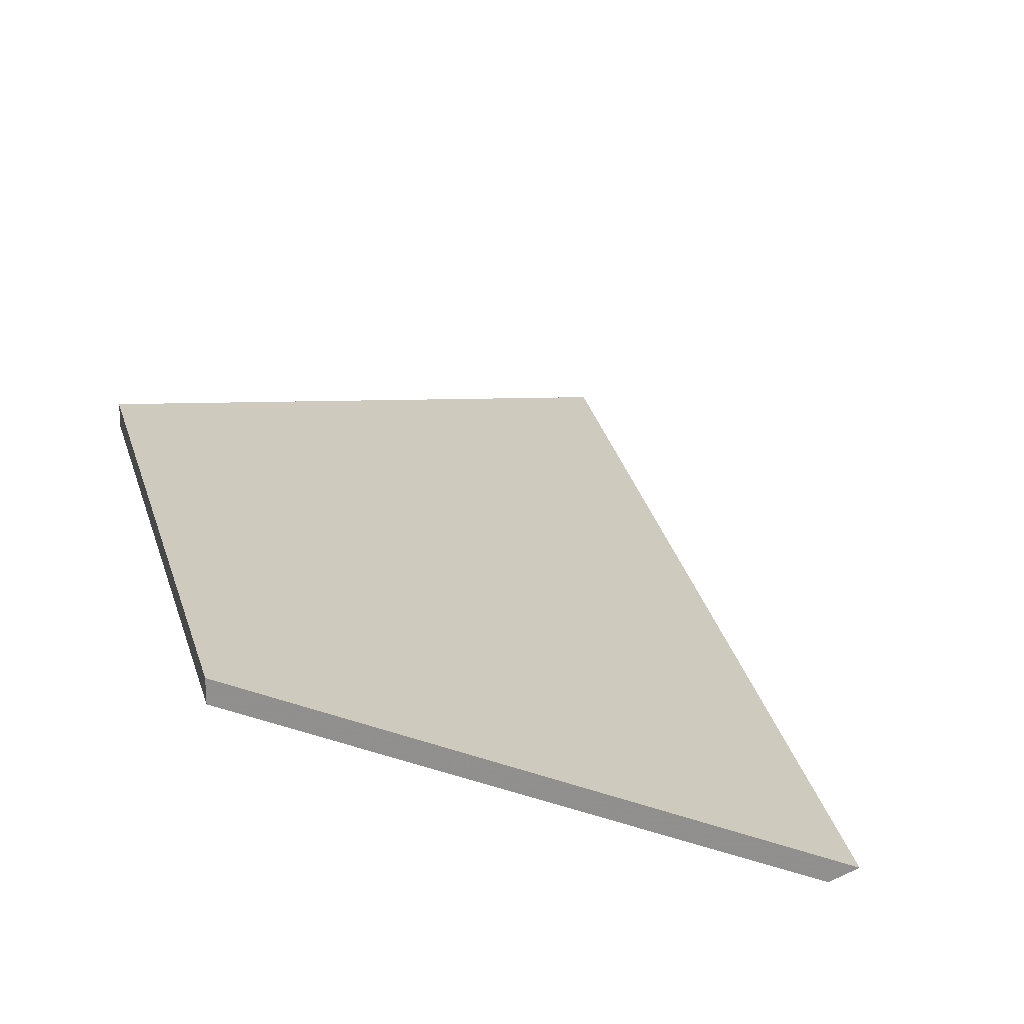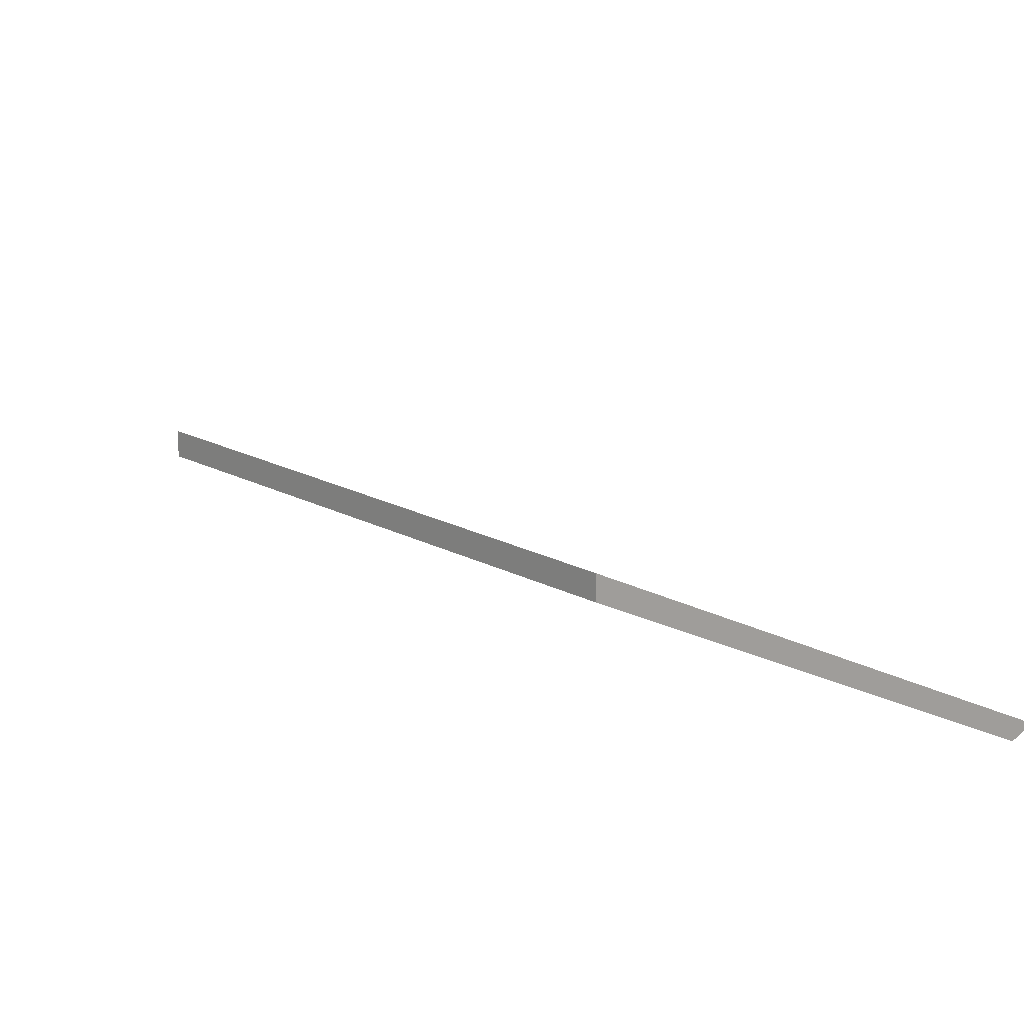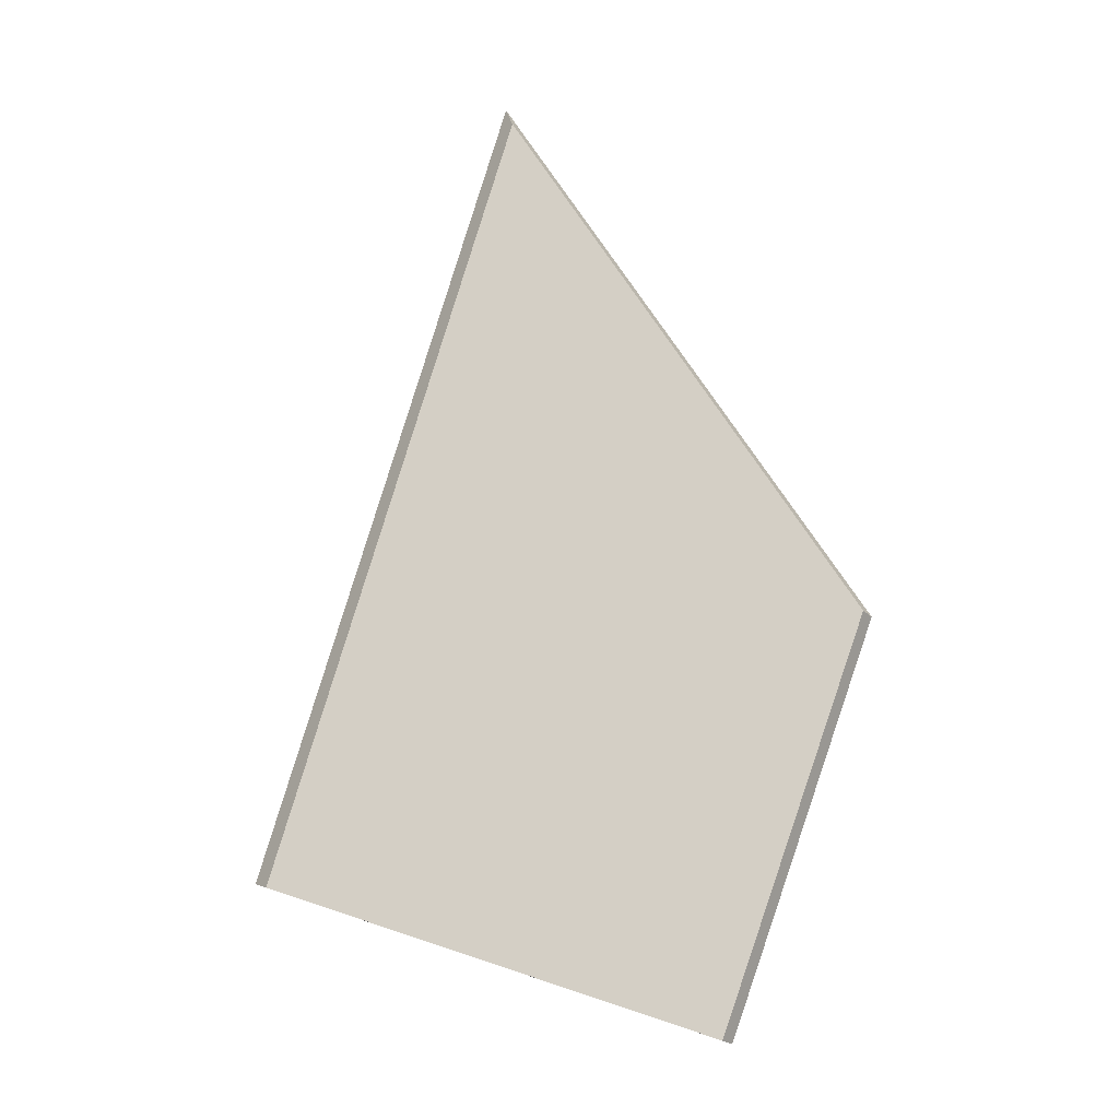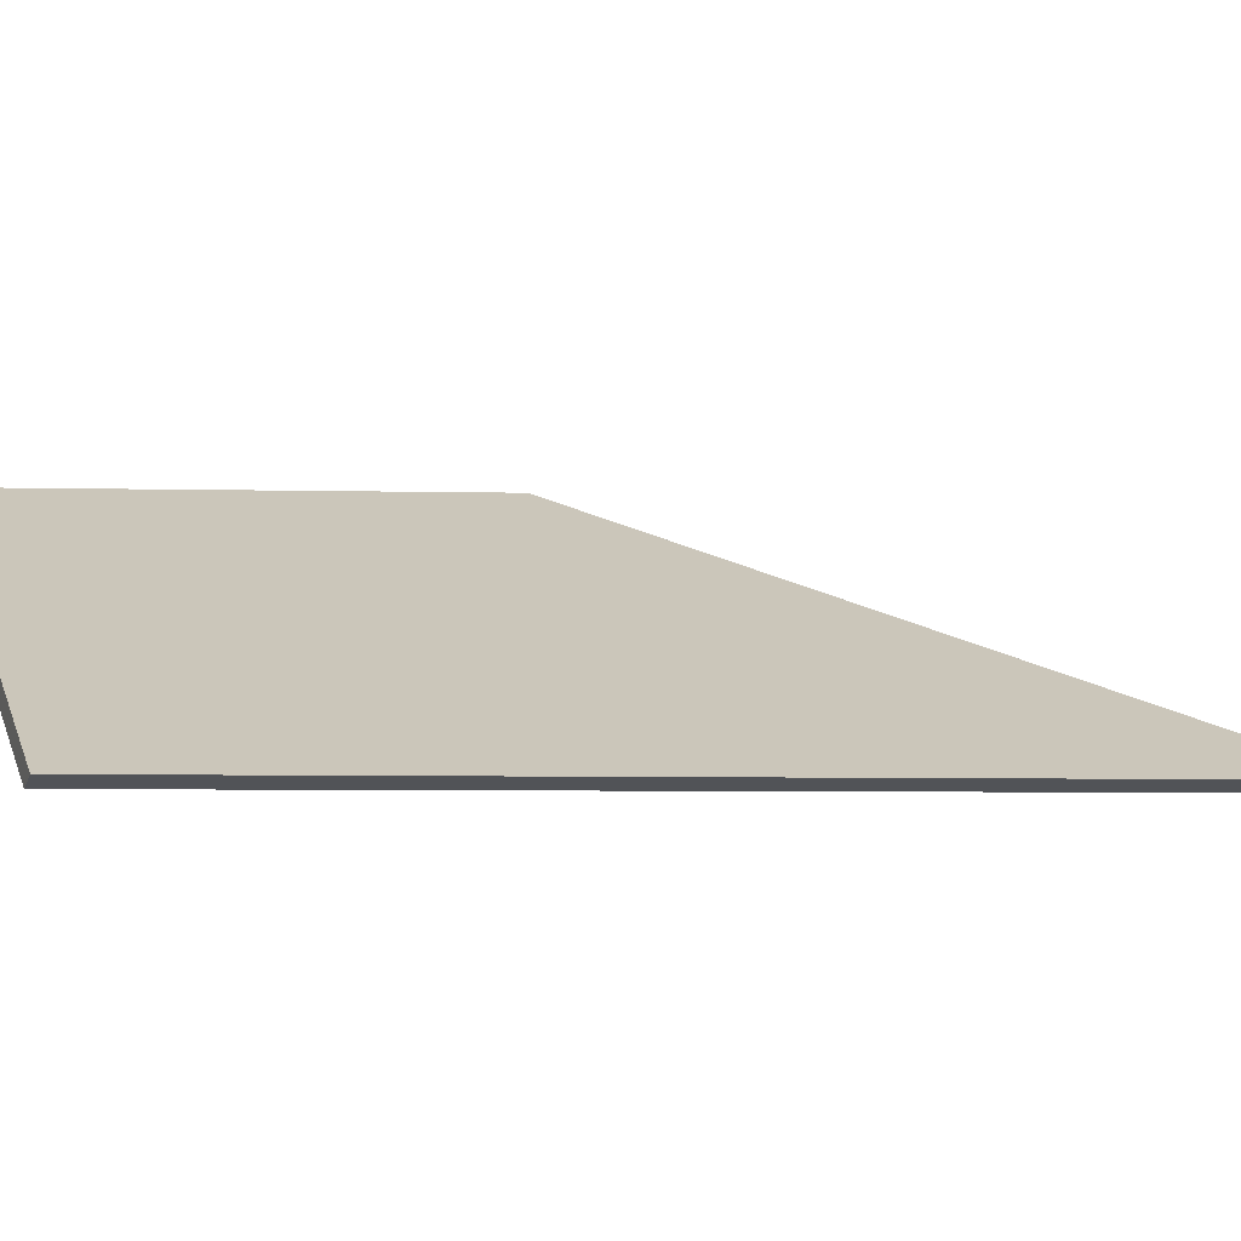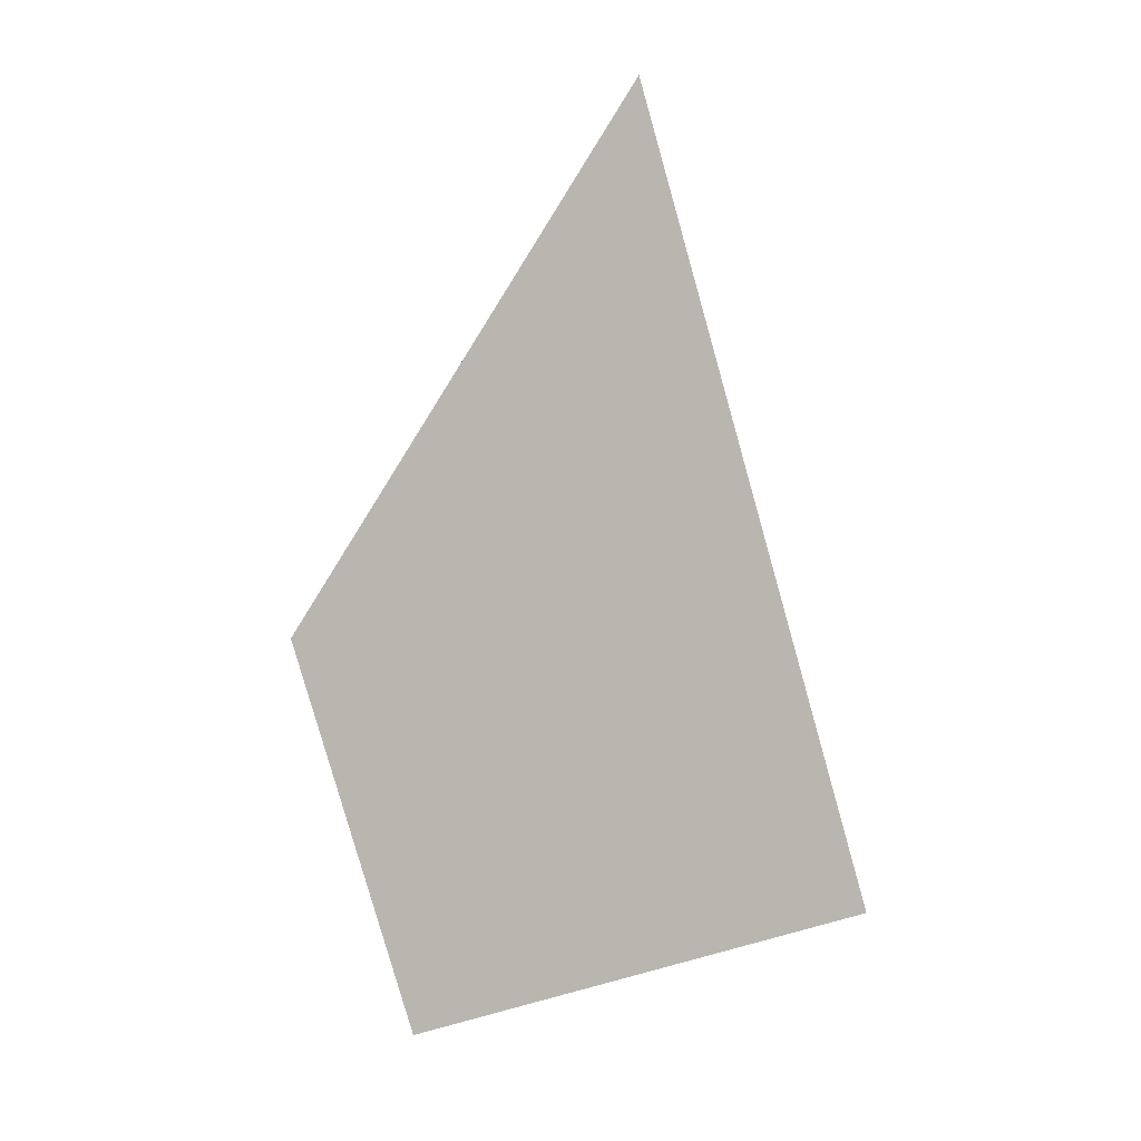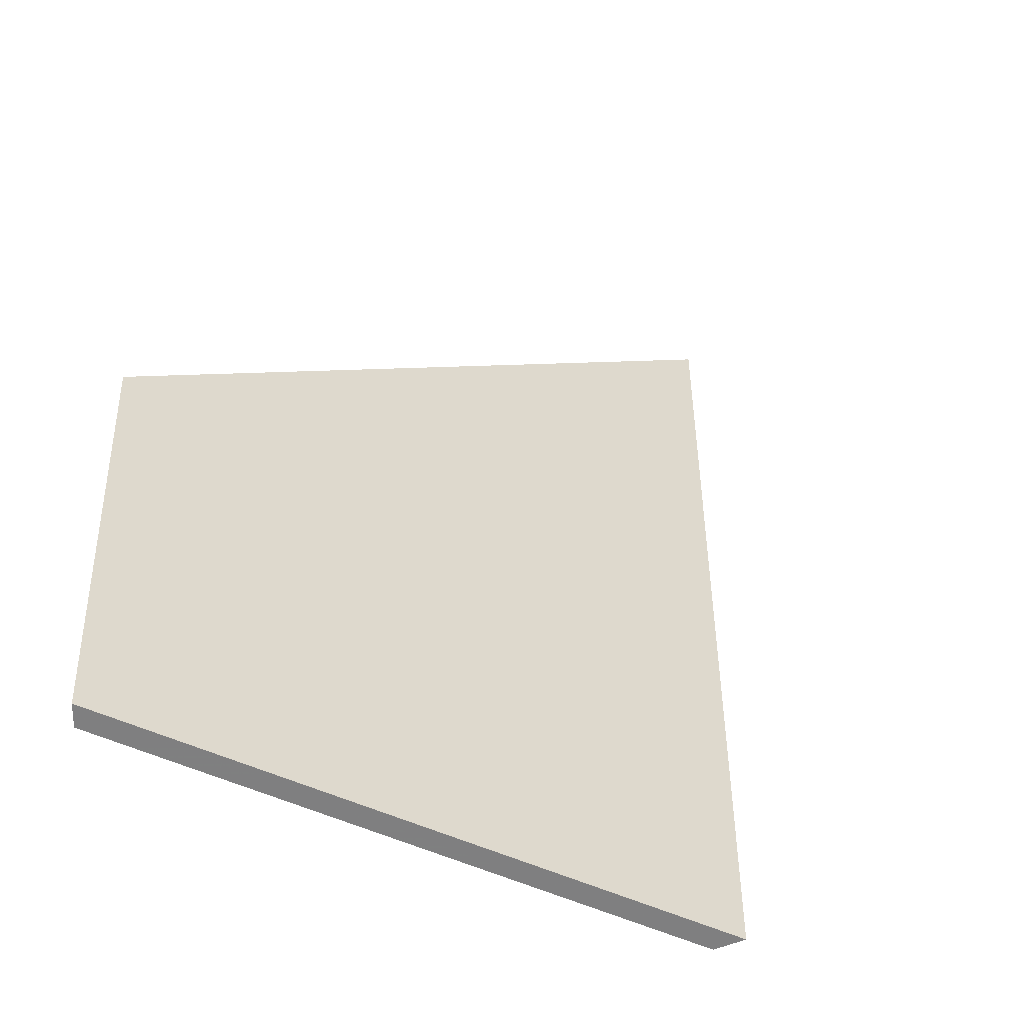
<metadata>
{"format":"obj","ext":"obj","renderer":"f3d","projection":"perspective","resolution":1024,"background":"white","views":[{"elev":25.2,"azim":-171.9,"up":"+Y"},{"elev":15.9,"azim":159.7,"up":"+Y"},{"elev":-24.1,"azim":32.9,"up":"+Z"},{"elev":-3.5,"azim":-86.0,"up":"+Y"},{"elev":9.4,"azim":-139.5,"up":"+Z"},{"elev":30.9,"azim":-159.9,"up":"+Y"}]}
</metadata>
<code>
v -0.3267 -0.07588 1.155
v -0.3576 -0.07588 1.069
v -0.3145 -0.05422 1.051
v -0.2965 -0.05319 1.095
v -0.3145 -0.05216 1.051
v -0.3145 -0.05422 1.051
v -0.3576 -0.07588 1.069
v -0.3599 -0.07498 1.07
v -0.2965 -0.05113 1.095
v -0.2965 -0.05319 1.095
v -0.3145 -0.05422 1.051
v -0.3145 -0.05216 1.051
v -0.3599 -0.07498 1.07
v -0.3576 -0.07588 1.069
v -0.3267 -0.07588 1.155
v -0.3282 -0.07498 1.158
v -0.3282 -0.07498 1.158
v -0.3267 -0.07588 1.155
v -0.2965 -0.05319 1.095
v -0.2965 -0.05113 1.095
v -0.2965 -0.05113 1.095
v -0.3145 -0.05216 1.051
v -0.3599 -0.07498 1.07
v -0.3282 -0.07498 1.158
f 1 2 3
f 1 3 4
f 5 6 7
f 5 7 8
f 9 10 11
f 9 11 12
f 13 14 15
f 13 15 16
f 17 18 19
f 17 19 20
f 21 22 23
f 21 23 24

</code>
